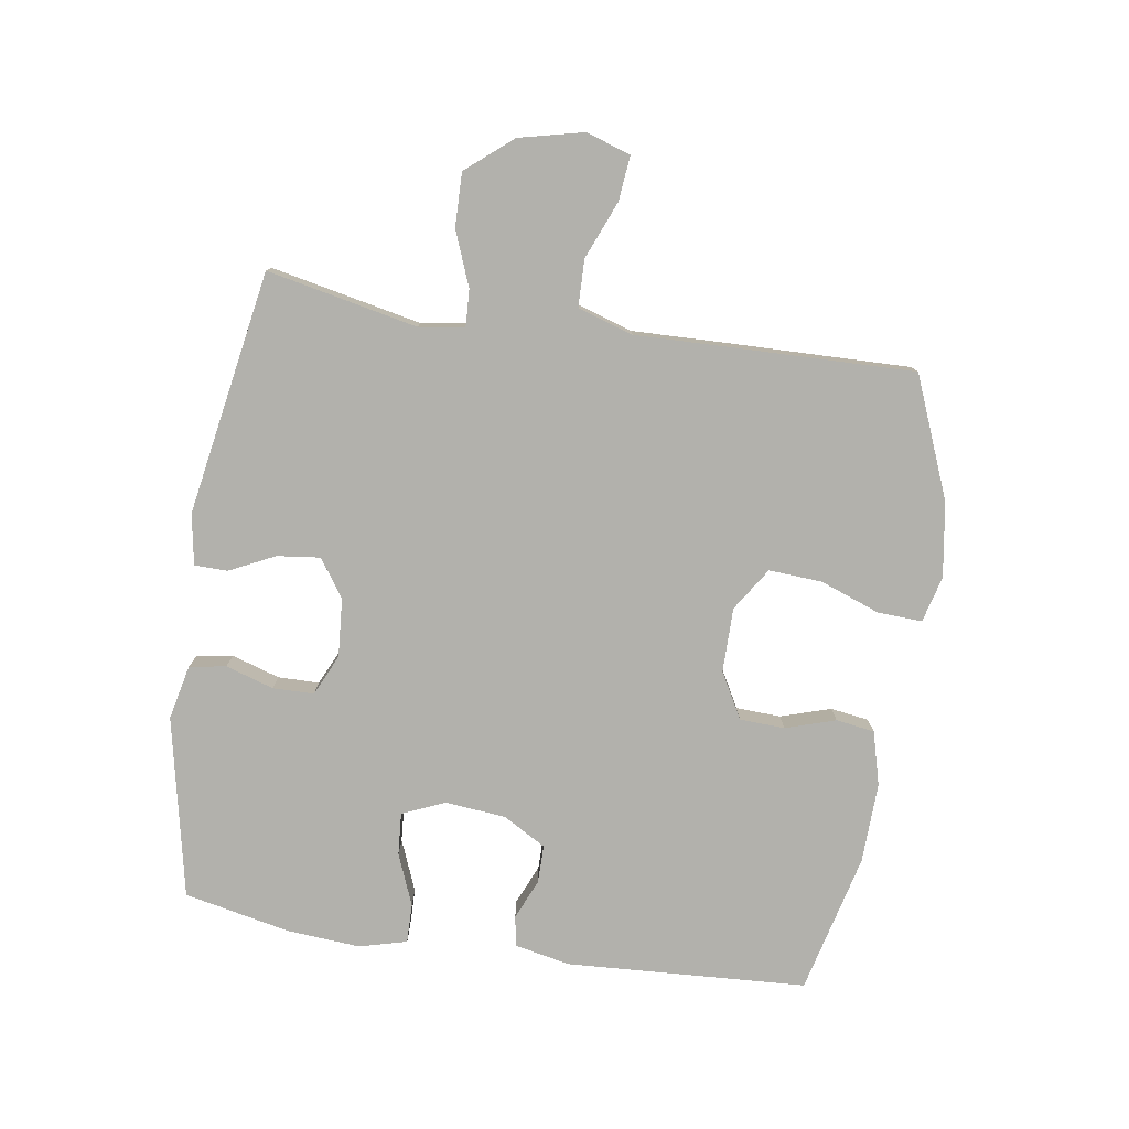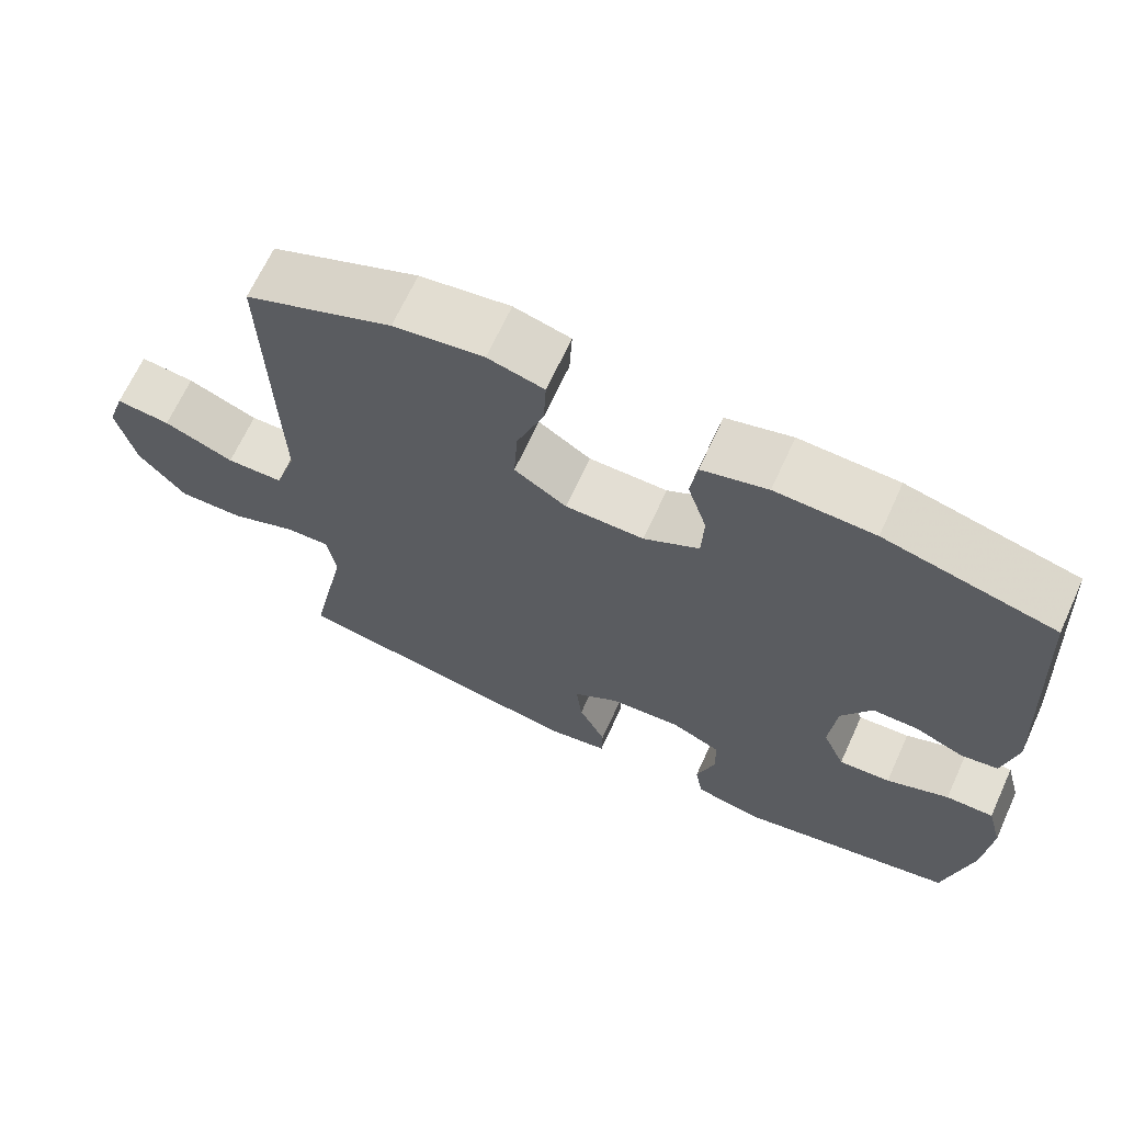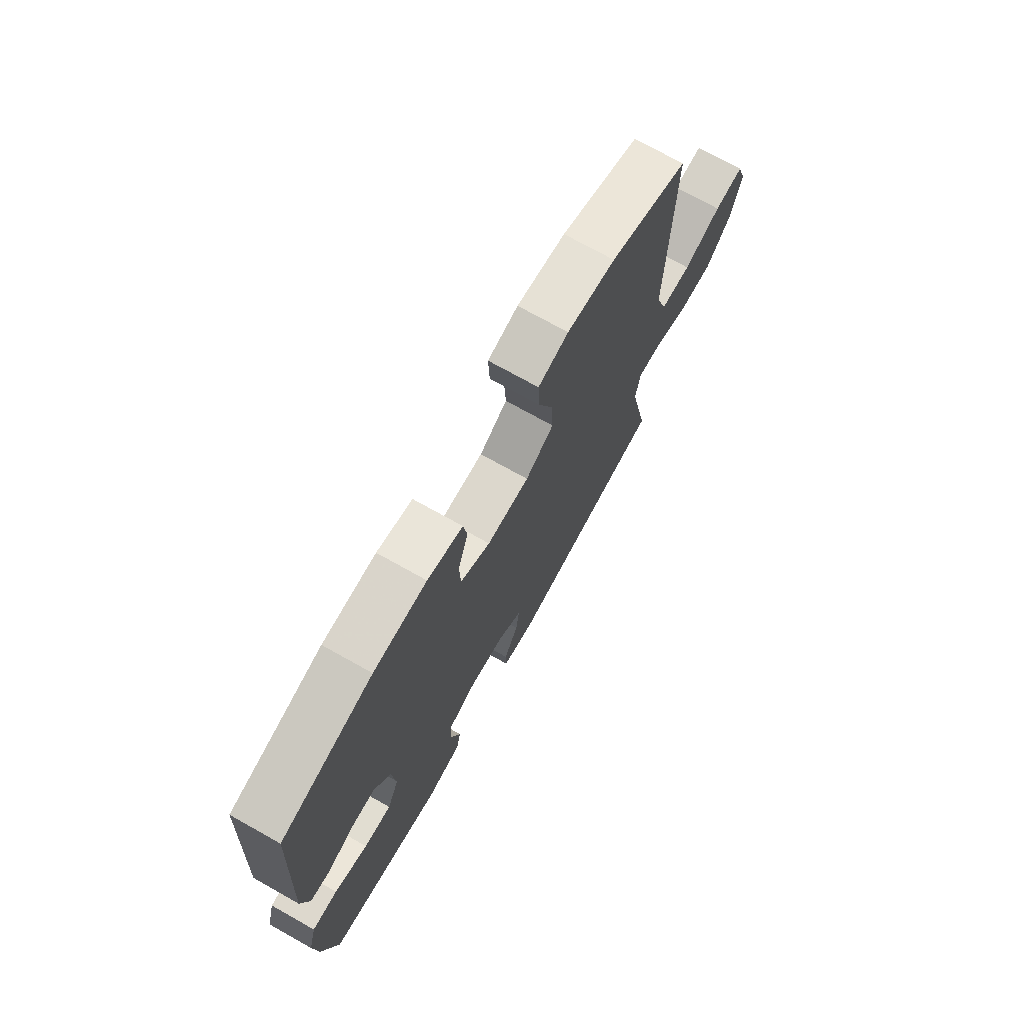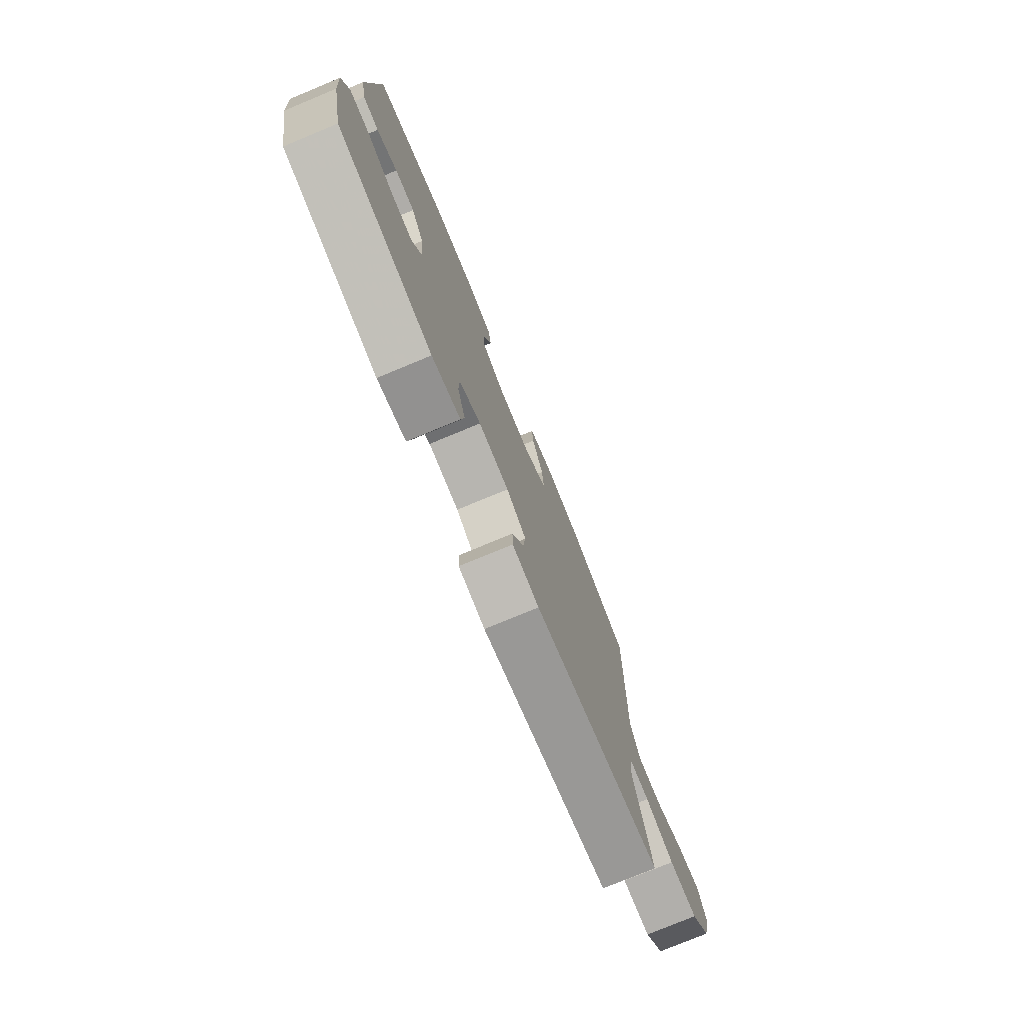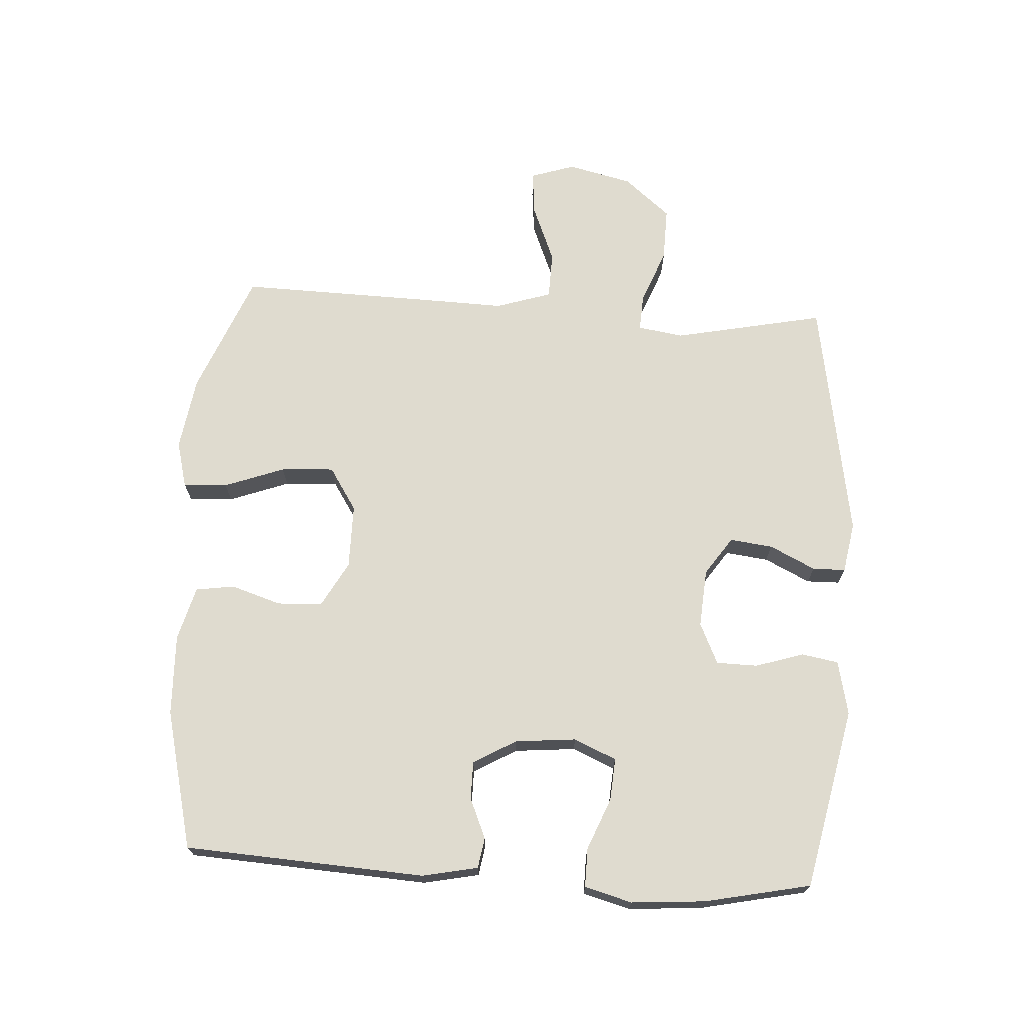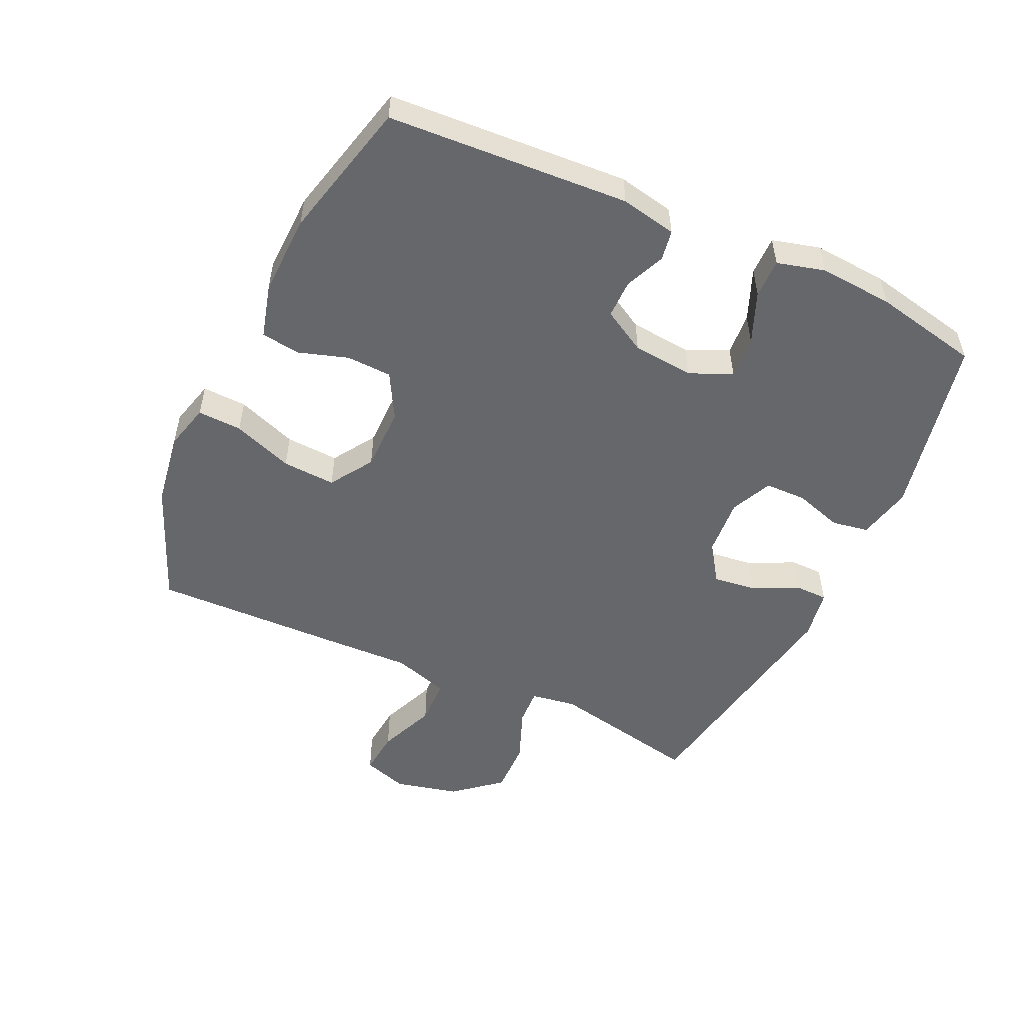
<metadata>
{"format":"obj","ext":"obj","renderer":"f3d","projection":"perspective","resolution":1024,"background":"white","views":[{"elev":-78.9,"azim":-98.8,"up":"+Y"},{"elev":67.2,"azim":24.6,"up":"+Z"},{"elev":73.0,"azim":119.3,"up":"+Z"},{"elev":-77.2,"azim":112.5,"up":"+Z"},{"elev":70.3,"azim":93.5,"up":"+Y"},{"elev":-52.2,"azim":65.2,"up":"+Y"}]}
</metadata>
<code>
v -0.5 0.07 0.5
v -0.309 0.07 0.578
v -0.192 0.07 0.596
v -0.119 0.07 0.577
v -0.122 0.07 0.507
v -0.157 0.07 0.412
v -0.162 0.07 0.328
v -0.094 0.07 0.284
v 0.008 0.07 0.284
v 0.08 0.07 0.324
v 0.083 0.07 0.395
v 0.058 0.07 0.474
v 0.067 0.07 0.535
v 0.152 0.07 0.558
v 0.28 0.07 0.554
v 0.5 0.07 0.5
v 0.522 0.07 0.12
v 0.504 0.07 0.032
v 0.456 0.07 0.024
v 0.393 0.07 0.051
v 0.333 0.07 0.051
v 0.294 0.07 -0.017
v 0.285 0.07 -0.113
v 0.314 0.07 -0.18
v 0.381 0.07 -0.175
v 0.462 0.07 -0.142
v 0.524 0.07 -0.141
v 0.544 0.07 -0.216
v 0.535 0.07 -0.333
v 0.5 0.07 -0.5
v 0.214 0.07 -0.56
v 0.128 0.07 -0.541
v 0.118 0.07 -0.483
v 0.142 0.07 -0.407
v 0.141 0.07 -0.342
v 0.076 0.07 -0.312
v -0.016 0.07 -0.319
v -0.076 0.07 -0.36
v -0.068 0.07 -0.428
v -0.033 0.07 -0.5
v -0.034 0.07 -0.552
v -0.114 0.07 -0.566
v -0.5 0.07 -0.5
v -0.451 0.07 -0.262
v -0.462 0.07 -0.19
v -0.52 0.07 -0.193
v -0.606 0.07 -0.227
v -0.691 0.07 -0.229
v -0.752 0.07 -0.156
v -0.776 0.07 -0.054
v -0.753 0.07 0.016
v -0.682 0.07 0.009
v -0.591 0.07 -0.028
v -0.517 0.07 -0.026
v -0.489 0.07 0.062
v -0.493 0.07 0.199
v -0.5 0 0.5
v -0.309 0 0.578
v -0.192 0 0.596
v -0.119 0 0.577
v -0.122 0 0.507
v -0.157 0 0.412
v -0.162 0 0.328
v -0.094 0 0.284
v 0.008 0 0.284
v 0.08 0 0.324
v 0.083 0 0.395
v 0.058 0 0.474
v 0.067 0 0.535
v 0.152 0 0.558
v 0.28 0 0.554
v 0.5 0 0.5
v 0.522 0 0.12
v 0.504 0 0.032
v 0.456 0 0.024
v 0.393 0 0.051
v 0.333 0 0.051
v 0.294 0 -0.017
v 0.285 0 -0.113
v 0.314 0 -0.18
v 0.381 0 -0.175
v 0.462 0 -0.142
v 0.524 0 -0.141
v 0.544 0 -0.216
v 0.535 0 -0.333
v 0.5 0 -0.5
v 0.214 0 -0.56
v 0.128 0 -0.541
v 0.118 0 -0.483
v 0.142 0 -0.407
v 0.141 0 -0.342
v 0.076 0 -0.312
v -0.016 0 -0.319
v -0.076 0 -0.36
v -0.068 0 -0.428
v -0.033 0 -0.5
v -0.034 0 -0.552
v -0.114 0 -0.566
v -0.5 0 -0.5
v -0.451 0 -0.262
v -0.462 0 -0.19
v -0.52 0 -0.193
v -0.606 0 -0.227
v -0.691 0 -0.229
v -0.752 0 -0.156
v -0.776 0 -0.054
v -0.753 0 0.016
v -0.682 0 0.009
v -0.591 0 -0.028
v -0.517 0 -0.026
v -0.489 0 0.062
v -0.493 0 0.199
f 55 56 1 2
f 54 55 2 3
f 50 51 52 53
f 50 53 54
f 49 50 54
f 46 47 48 49
f 45 46 49 54
f 41 42 43 44
f 39 40 41 44
f 38 39 44 45
f 37 38 45 54
f 31 32 33 34
f 31 34 35
f 30 31 35
f 29 30 35 36
f 25 26 27 28
f 24 25 28 29
f 17 18 19 20
f 17 20 21
f 16 17 21
f 15 16 21 22
f 11 12 13 14
f 10 11 14 15
f 3 4 5 6
f 3 6 7
f 54 3 7
f 36 37 54 7
f 24 29 36
f 23 24 36 7
f 10 15 22 23
f 9 10 23
f 8 9 23
f 7 8 23
f 58 57 112 111
f 59 58 111 110
f 109 108 107 106
f 110 109 106
f 110 106 105
f 105 104 103 102
f 110 105 102 101
f 100 99 98 97
f 100 97 96 95
f 101 100 95 94
f 110 101 94 93
f 90 89 88 87
f 91 90 87
f 91 87 86
f 92 91 86 85
f 84 83 82 81
f 85 84 81 80
f 76 75 74 73
f 77 76 73
f 77 73 72
f 78 77 72 71
f 70 69 68 67
f 71 70 67 66
f 62 61 60 59
f 63 62 59
f 63 59 110
f 63 110 93 92
f 92 85 80
f 63 92 80 79
f 79 78 71 66
f 79 66 65
f 79 65 64
f 79 64 63
f 1 57 58 2
f 2 58 59 3
f 3 59 60 4
f 4 60 61 5
f 5 61 62 6
f 6 62 63 7
f 7 63 64 8
f 8 64 65 9
f 9 65 66 10
f 10 66 67 11
f 11 67 68 12
f 12 68 69 13
f 13 69 70 14
f 14 70 71 15
f 15 71 72 16
f 16 72 73 17
f 17 73 74 18
f 18 74 75 19
f 19 75 76 20
f 20 76 77 21
f 21 77 78 22
f 22 78 79 23
f 23 79 80 24
f 24 80 81 25
f 25 81 82 26
f 26 82 83 27
f 27 83 84 28
f 28 84 85 29
f 29 85 86 30
f 30 86 87 31
f 31 87 88 32
f 32 88 89 33
f 33 89 90 34
f 34 90 91 35
f 35 91 92 36
f 36 92 93 37
f 37 93 94 38
f 38 94 95 39
f 39 95 96 40
f 40 96 97 41
f 41 97 98 42
f 42 98 99 43
f 43 99 100 44
f 44 100 101 45
f 45 101 102 46
f 46 102 103 47
f 47 103 104 48
f 48 104 105 49
f 49 105 106 50
f 50 106 107 51
f 51 107 108 52
f 52 108 109 53
f 53 109 110 54
f 54 110 111 55
f 55 111 112 56
f 56 112 57 1

</code>
